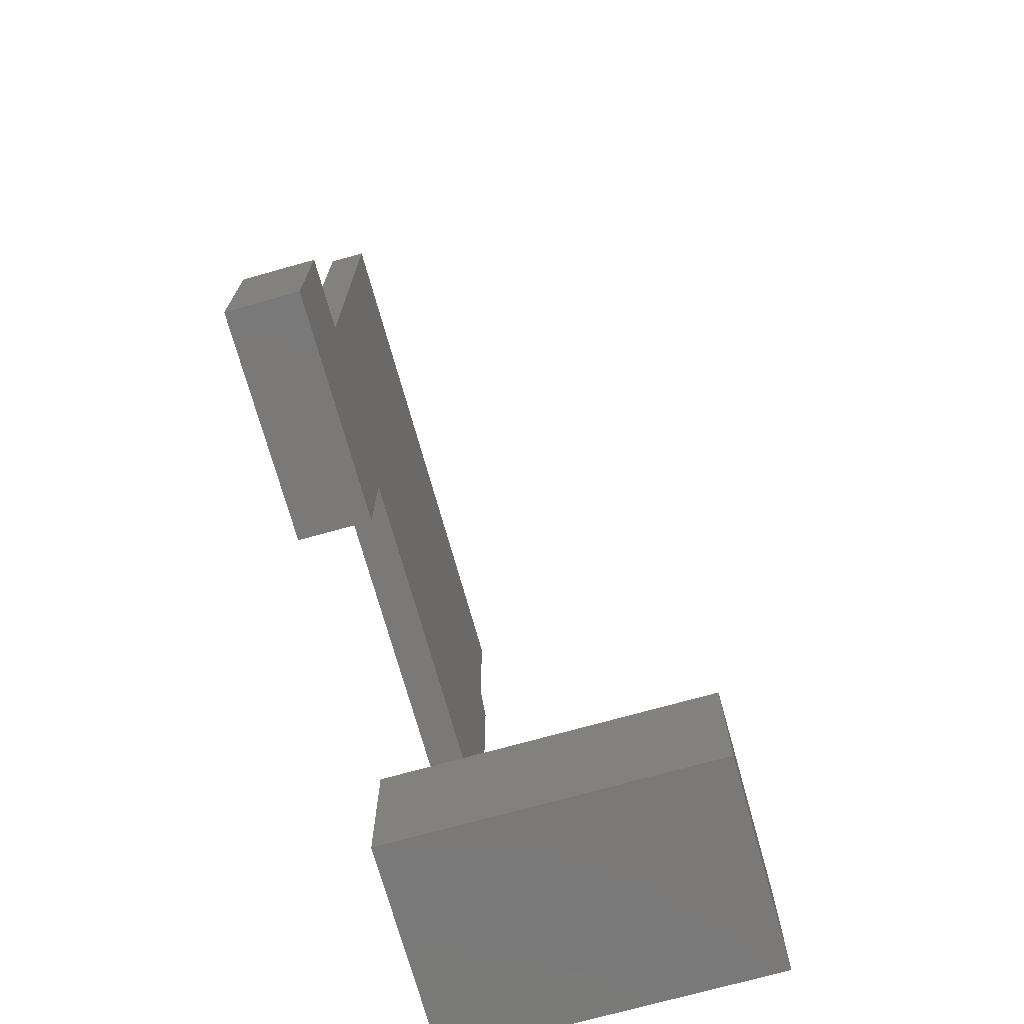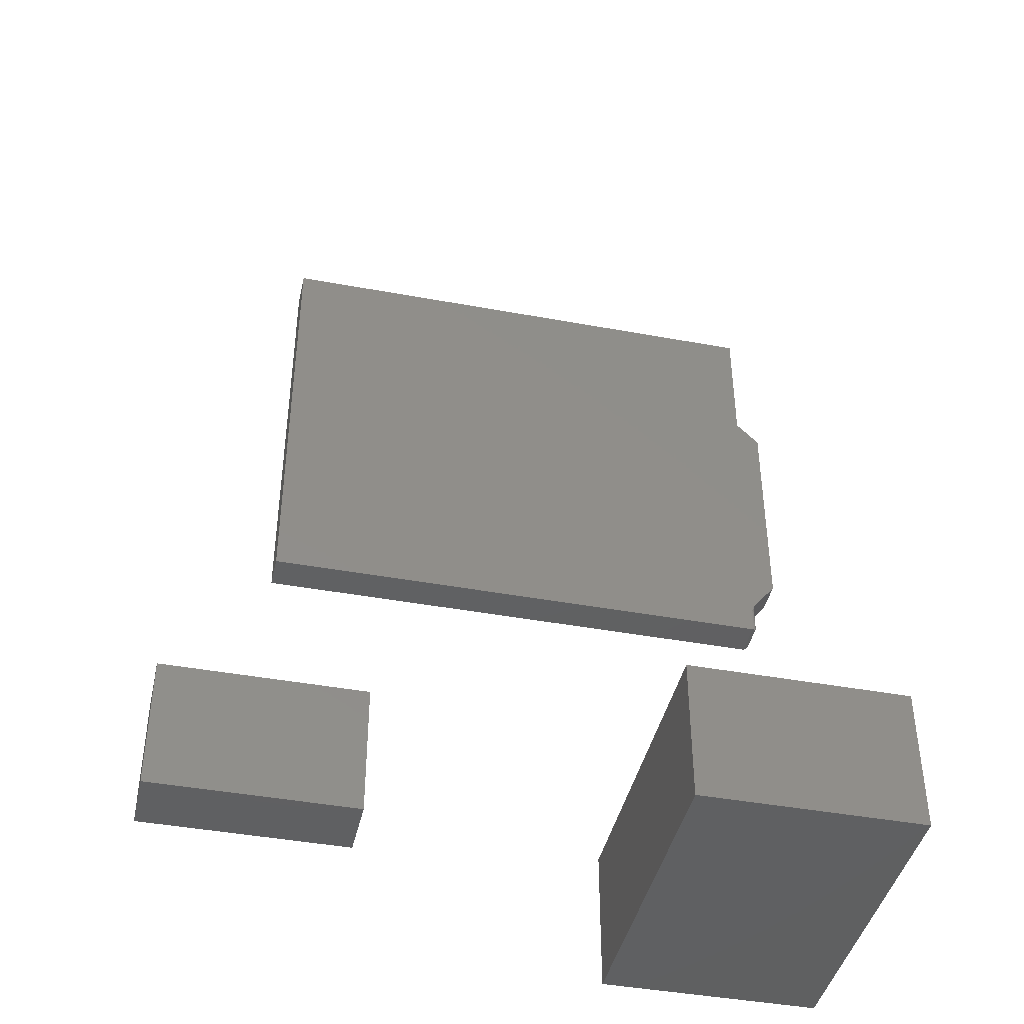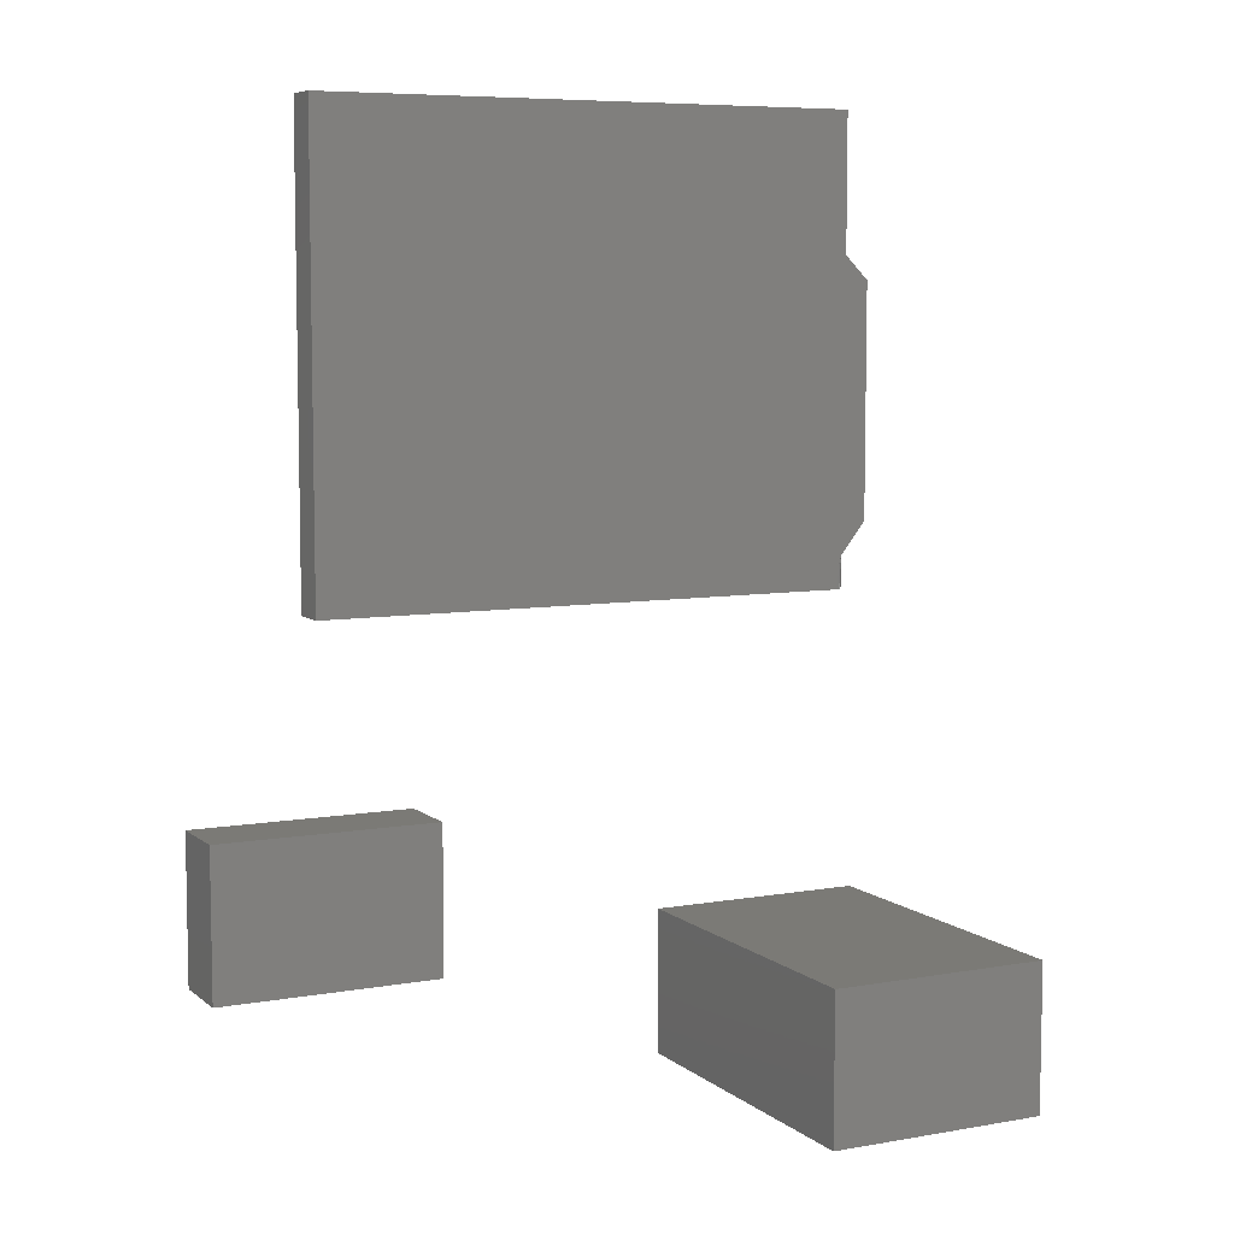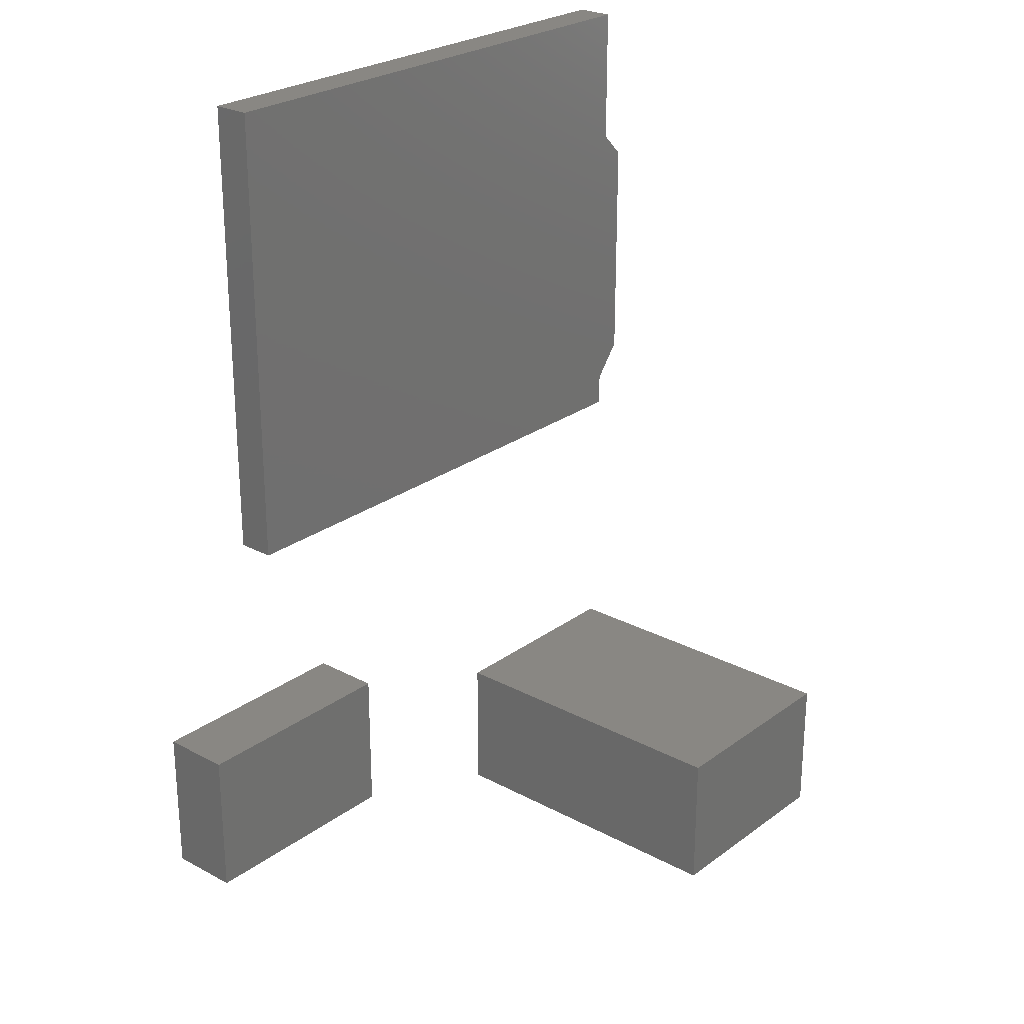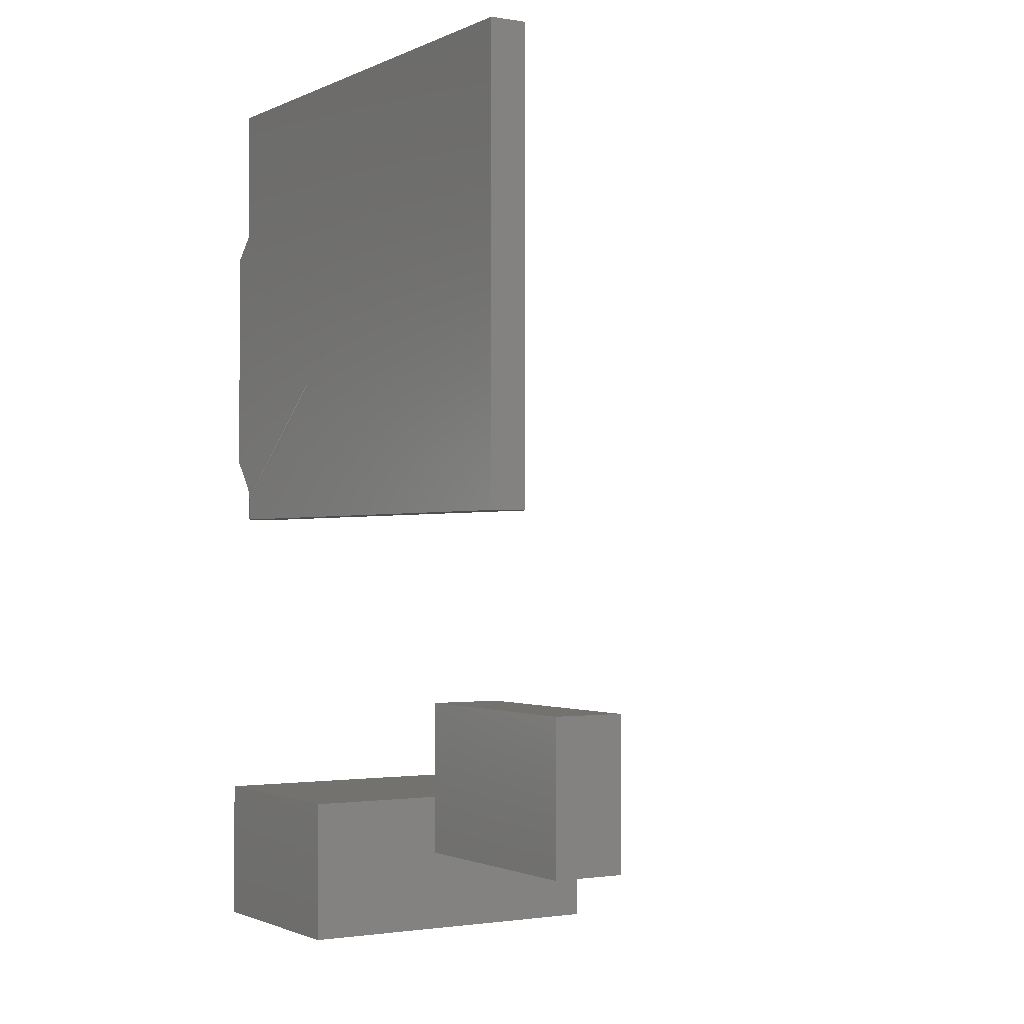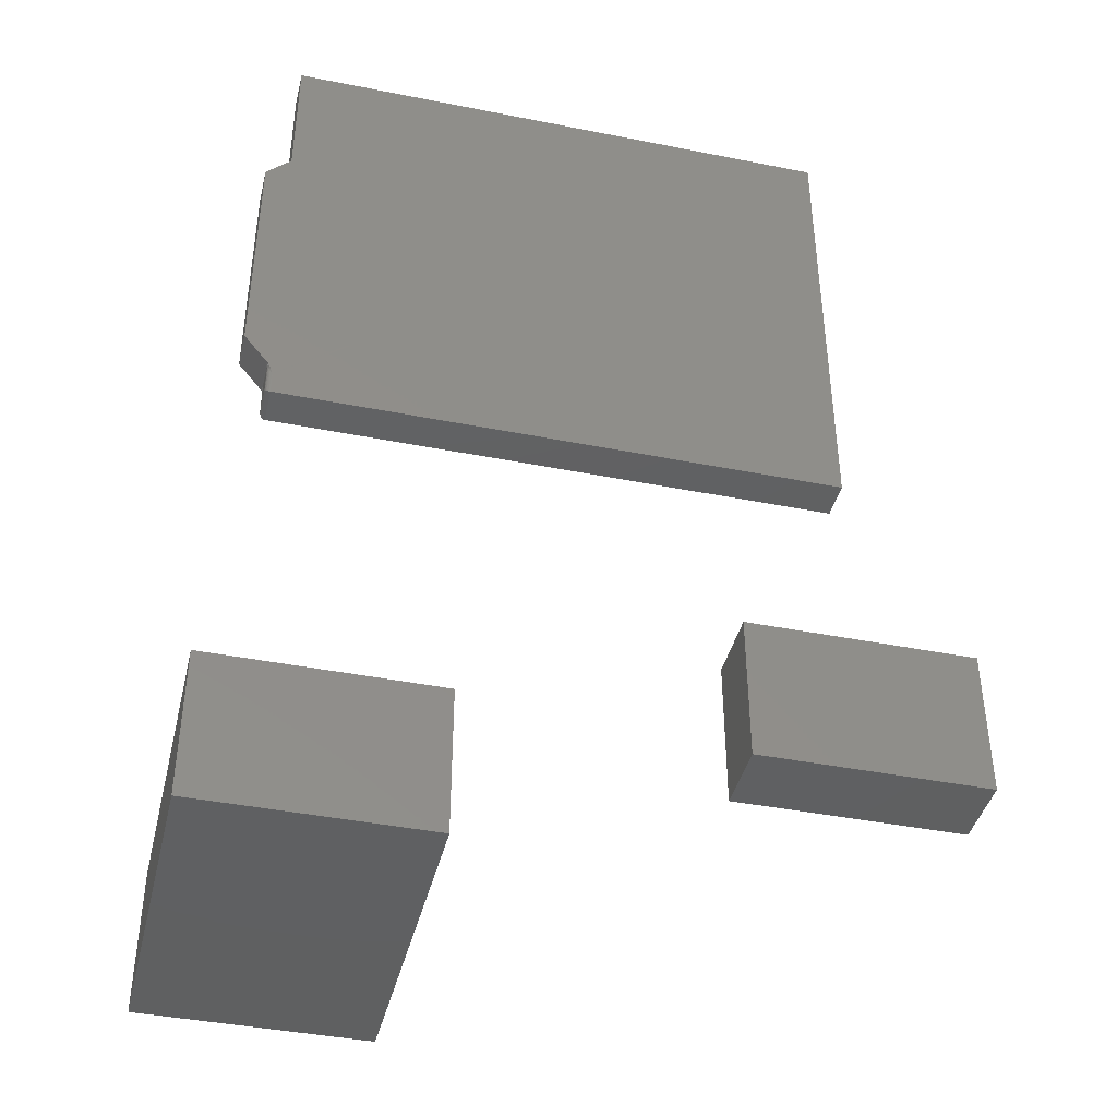
<metadata>
{"format":"stl","ext":"stl","renderer":"f3d","projection":"perspective","resolution":1024,"background":"white","views":[{"elev":-72.5,"azim":-74.4,"up":"+Z"},{"elev":-42.4,"azim":-12.5,"up":"+Z"},{"elev":7.2,"azim":-26.7,"up":"+Z"},{"elev":25.4,"azim":-49.3,"up":"+Z"},{"elev":-1.3,"azim":-121.3,"up":"+Z"},{"elev":-41.5,"azim":166.5,"up":"+Z"}]}
</metadata>
<code>
# stl→obj: 92 verts, 172 faces
v -0.75 -0.1016 -0.4844
v -0.4297 -0.1016 -0.4844
v -0.75 -0.1016 -0.272
v -0.4297 -0.1016 -0.272
v -0.75 0 -0.4844
v -0.75 1.179e-17 -0.272
v -0.4297 3.556e-17 -0.4844
v -0.4297 4.735e-17 -0.272
v -0.05469 -0.4844 -0.6641
v 0.2656 -0.4844 -0.6641
v -0.05469 -0.4844 -0.4516
v 0.2656 -0.4844 -0.4516
v -0.05469 0 -0.6641
v -0.05469 2.358e-17 -0.4516
v 0.2656 2e-17 -0.6641
v 0.2656 4.359e-17 -0.4516
v 0.2092 -0.0003152 0.0003152
v 0.2078 8.812e-17 0.03412
v 0.2108 -0.0009713 0.03996
v 0.207 8.803e-17 -4.855e-17
v 0.208 -6.43e-05 0.03303
v 0.207 8.803e-17 0.03052
v 0.2148 -0.007812 0.05006
v 0.2147 -0.006565 0.006565
v 0.2145 -0.00583 0.04942
v 0.2148 -0.007812 0.007812
v 0.2115 -0.001405 0.001405
v 0.2125 -0.00226 0.04426
v 0.2124 -0.00221 0.00221
v 0.2134 -0.003315 0.04649
v 0.2133 -0.003156 0.003156
v 0.214 -0.004413 0.04811
v 0.2139 -0.004218 0.004218
v 0.2144 -0.005372 0.005378
v 0.2148 -0.04688 0.007812
v 0.2145 -0.04887 0.04941
v 0.2147 -0.04812 0.006565
v 0.2148 -0.04688 0.05006
v 0.207 -0.05469 0.03052
v 0.2092 -0.05437 0.0003152
v 0.2101 -0.05404 0.03833
v 0.207 -0.05469 -4.855e-17
v 0.2144 -0.04931 0.005372
v 0.2139 -0.05044 0.0479
v 0.2139 -0.05047 0.004218
v 0.213 -0.05182 0.04564
v 0.2133 -0.05153 0.003156
v 0.2119 -0.05297 0.04273
v 0.2124 -0.05248 0.00221
v 0.2115 -0.05328 0.001405
v 0.25 9.873e-17 0.09679
v 0.25 -0.05469 0.09679
v 0.2144 -0.05469 0.05232
v 0.2155 -0.05244 0.05366
v 0.216 -0.05087 0.05429
v 0.2163 -0.04916 0.05473
v 0.2165 -0.04688 0.05494
v 0.2165 -0.007812 0.05494
v 0.2163 -0.005542 0.05473
v 0.216 -0.003847 0.0543
v 0.2155 -0.002289 0.05367
v 0.215 -0.001014 0.05299
v 0.2144 8.879e-17 0.05232
v -0.5859 4.606e-33 0.6775
v 0.2148 8.89e-17 0.6775
v 0.2148 8.89e-17 0.4752
v 0.2131 8.871e-17 0.05037
v 0.212 8.859e-17 0.04829
v 0.2108 8.846e-17 0.0454
v 0.2099 8.835e-17 0.04237
v 0.2091 8.827e-17 0.03958
v -0.5859 0 0
v 0.25 9.281e-17 0.44
v -0.5859 -0.05469 0.6775
v -0.5859 -0.05469 0
v 0.2084 -0.05469 0.03684
v 0.2095 -0.05469 0.04097
v 0.2105 -0.05469 0.04453
v 0.2117 -0.05469 0.04769
v 0.2128 -0.05469 0.04992
v 0.2148 -0.05469 0.4752
v 0.2148 -0.05469 0.6775
v 0.25 -0.05469 0.44
v 0.2152 -0.04688 0.05264
v 0.2122 -0.001739 0.04608
v 0.2158 -0.007812 0.05384
v 0.2119 -0.0007725 0.04717
v 0.2146 -0.005392 0.05074
v 0.2148 -0.004905 0.05202
v 0.2153 -0.004384 0.05322
v 0.2149 -0.007812 0.05137
v 0.2152 -0.007812 0.05264
f 1 2 3
f 3 2 4
f 5 6 7
f 7 6 8
f 3 6 1
f 1 6 5
f 4 8 3
f 3 8 6
f 2 7 4
f 4 7 8
f 1 5 2
f 2 5 7
f 9 10 11
f 11 10 12
f 13 14 15
f 15 14 16
f 14 13 11
f 11 13 9
f 16 14 12
f 12 14 11
f 15 16 10
f 10 16 12
f 13 15 9
f 9 15 10
f 17 18 19
f 20 21 17
f 20 22 21
f 23 24 25
f 23 26 24
f 18 17 21
f 17 19 27
f 27 19 28
f 27 28 29
f 29 28 30
f 29 30 31
f 31 30 32
f 31 32 33
f 33 32 25
f 33 25 34
f 25 24 34
f 35 36 37
f 35 38 36
f 39 40 41
f 39 42 40
f 37 36 43
f 36 44 43
f 43 44 45
f 45 44 46
f 45 46 47
f 46 48 47
f 47 48 49
f 48 50 49
f 50 48 41
f 50 41 40
f 35 26 38
f 38 26 23
f 51 52 53
f 51 53 54
f 51 54 55
f 51 55 56
f 51 56 57
f 51 57 58
f 51 58 59
f 51 59 60
f 51 60 61
f 51 61 62
f 51 62 63
f 22 64 21
f 18 21 64
f 64 65 66
f 64 66 63
f 64 63 67
f 64 67 68
f 64 68 69
f 64 69 70
f 64 70 71
f 64 71 18
f 64 22 20
f 64 20 72
f 63 66 51
f 51 66 73
f 74 75 42
f 74 42 39
f 74 39 76
f 74 76 77
f 74 77 78
f 74 78 79
f 74 79 80
f 74 80 53
f 74 53 81
f 74 81 82
f 53 52 81
f 81 52 83
f 57 56 84
f 80 79 46
f 77 76 41
f 41 48 77
f 77 48 78
f 39 41 76
f 38 84 36
f 79 78 46
f 78 48 46
f 44 36 84
f 44 84 56
f 44 56 55
f 44 55 54
f 44 54 53
f 44 53 80
f 44 80 46
f 71 28 19
f 19 18 71
f 85 30 28
f 85 28 71
f 86 60 59
f 58 86 59
f 85 71 70
f 85 70 69
f 85 69 87
f 87 69 68
f 32 30 85
f 25 32 85
f 25 85 88
f 88 85 87
f 88 87 89
f 89 87 68
f 89 68 67
f 90 89 67
f 90 67 63
f 90 63 62
f 90 62 61
f 90 61 60
f 90 60 86
f 23 25 91
f 91 25 88
f 91 88 92
f 92 88 89
f 92 89 86
f 86 89 90
f 84 86 57
f 86 58 57
f 23 91 38
f 91 84 38
f 92 84 91
f 84 92 86
f 52 51 83
f 83 51 73
f 75 72 42
f 42 72 20
f 82 65 74
f 74 65 64
f 26 37 24
f 26 35 37
f 37 43 24
f 24 43 34
f 43 45 34
f 34 45 33
f 45 47 33
f 33 47 31
f 47 49 31
f 31 49 29
f 49 50 29
f 29 50 27
f 50 40 27
f 42 20 40
f 40 20 17
f 40 17 27
f 74 64 75
f 75 64 72
f 81 66 82
f 82 66 65
f 73 66 83
f 83 66 81

</code>
